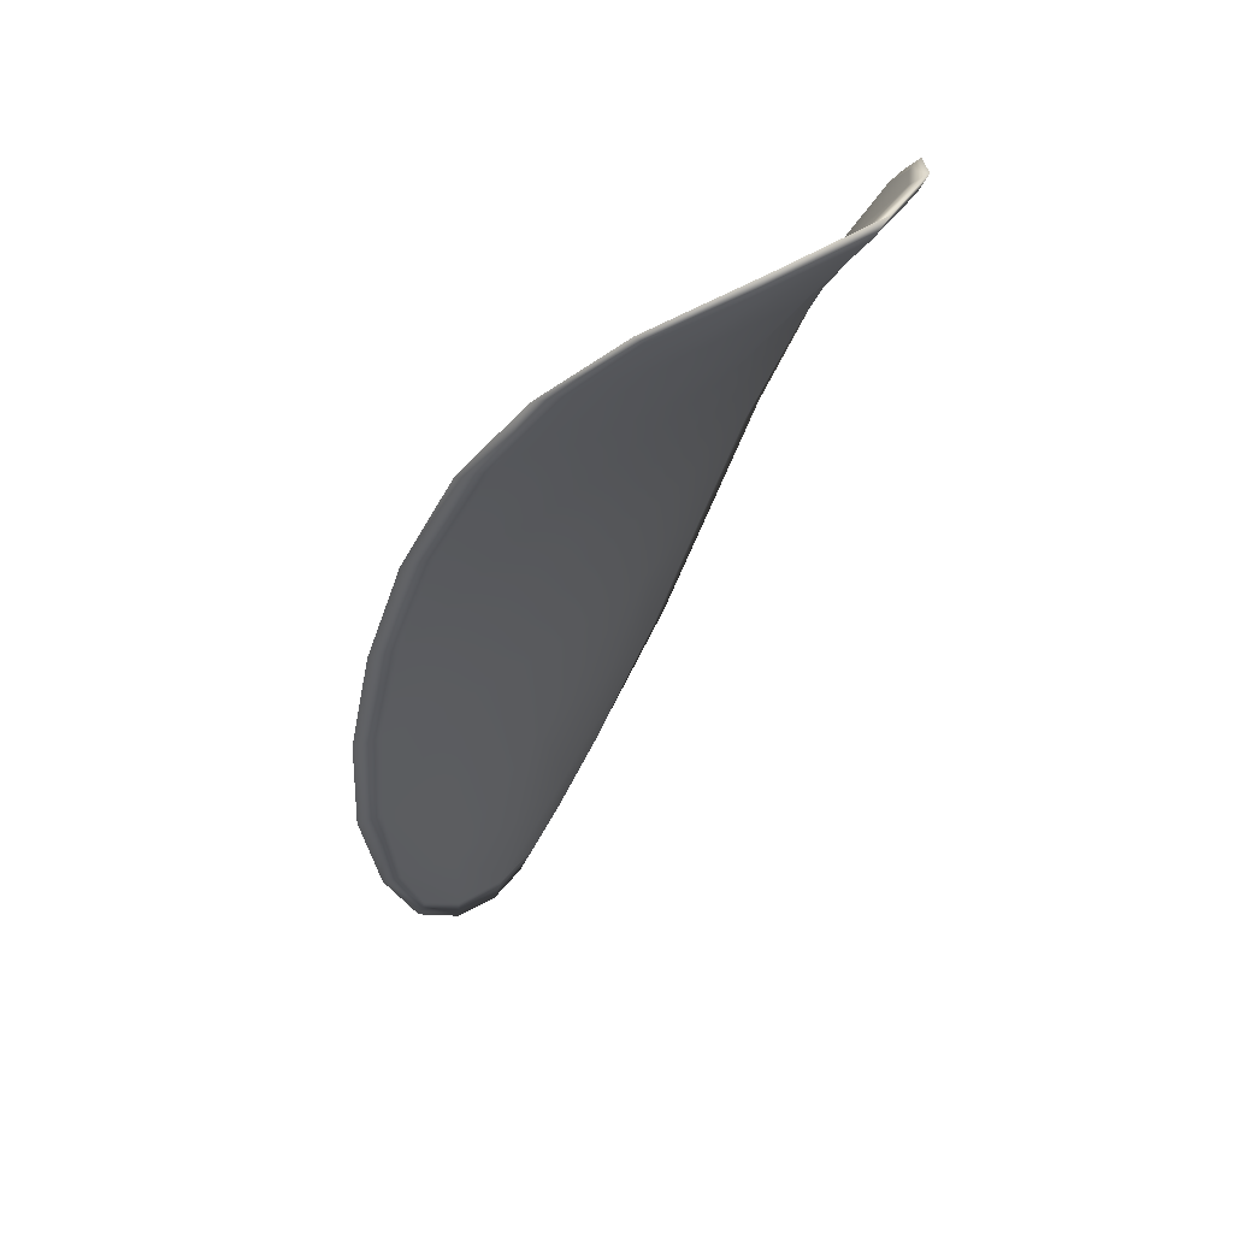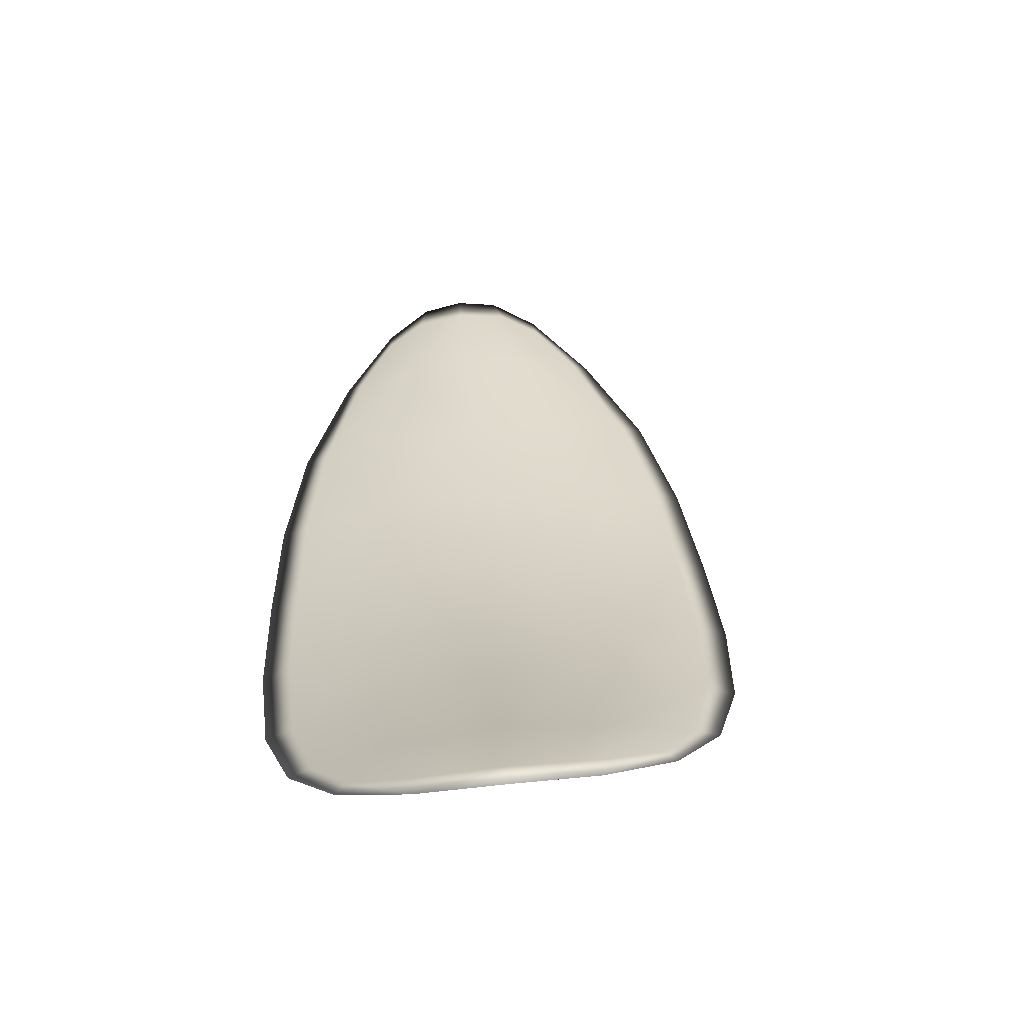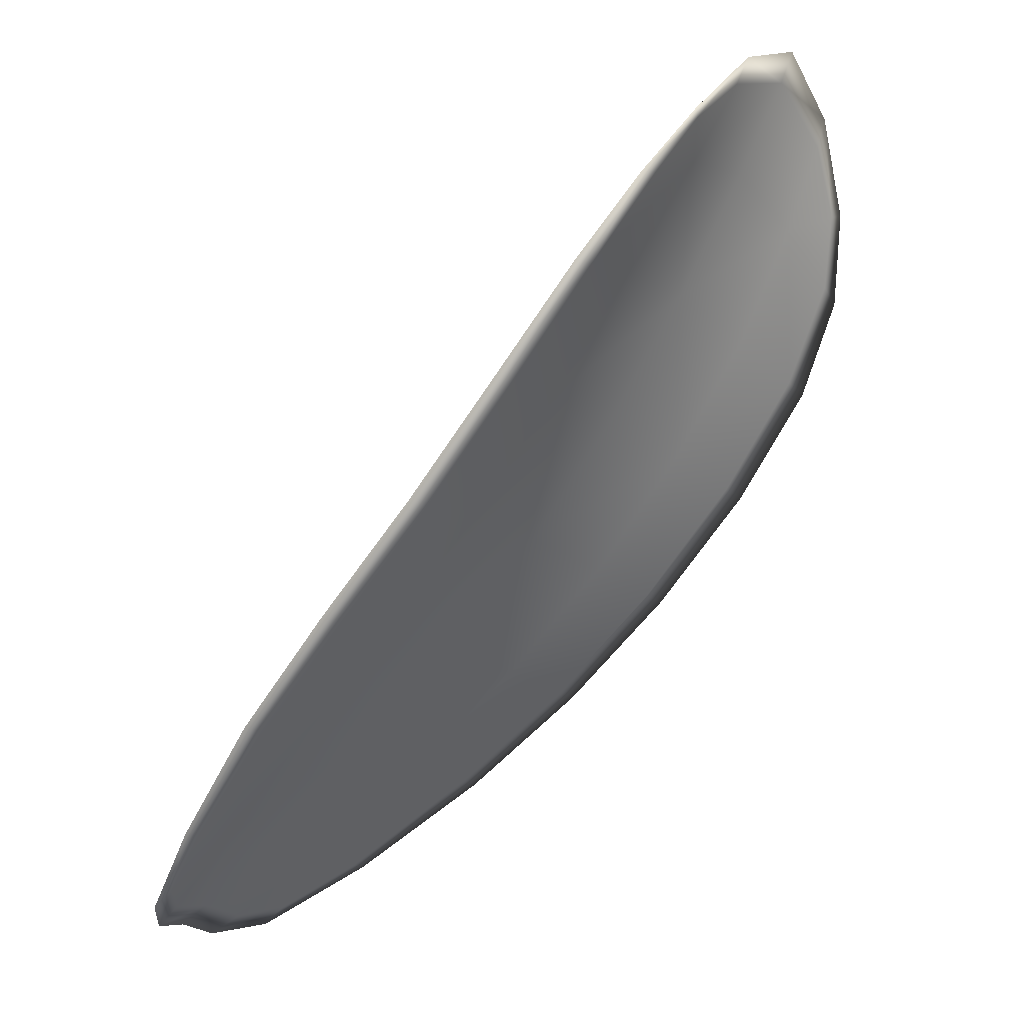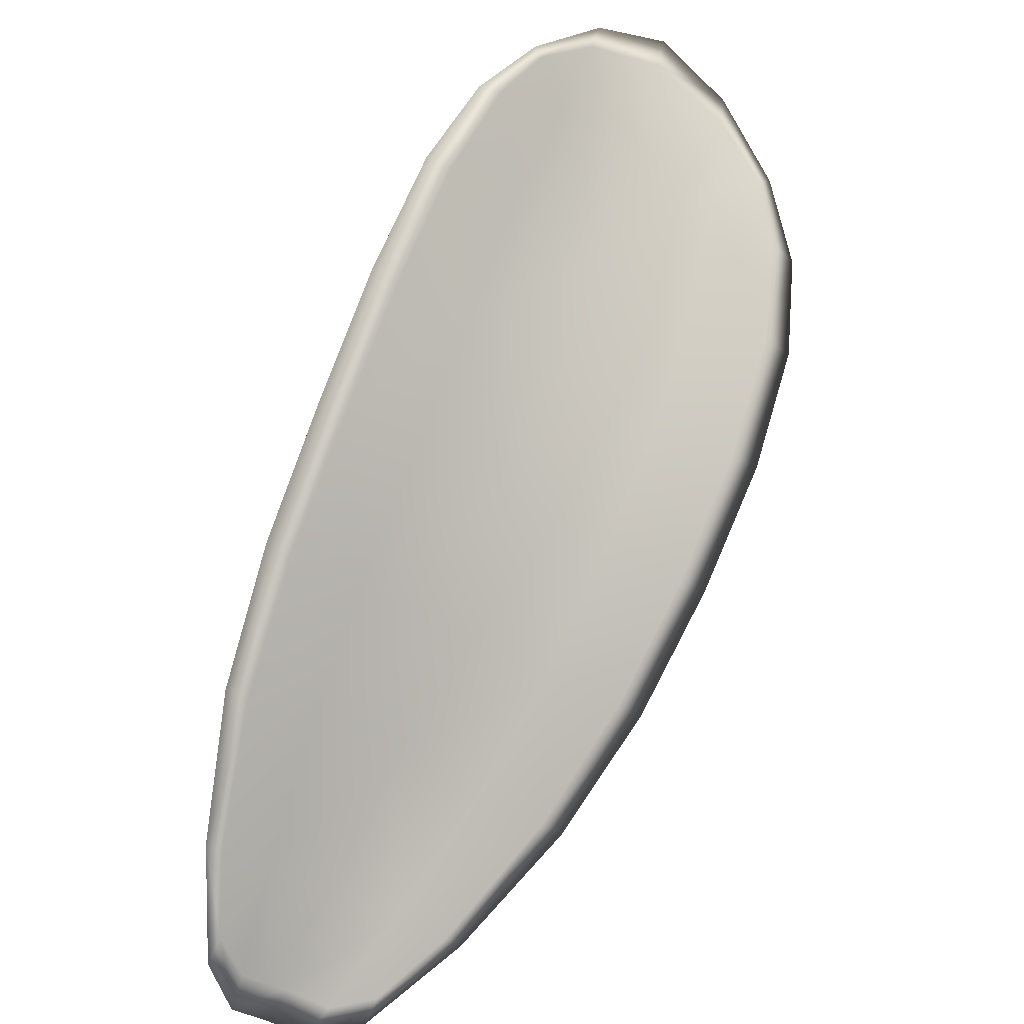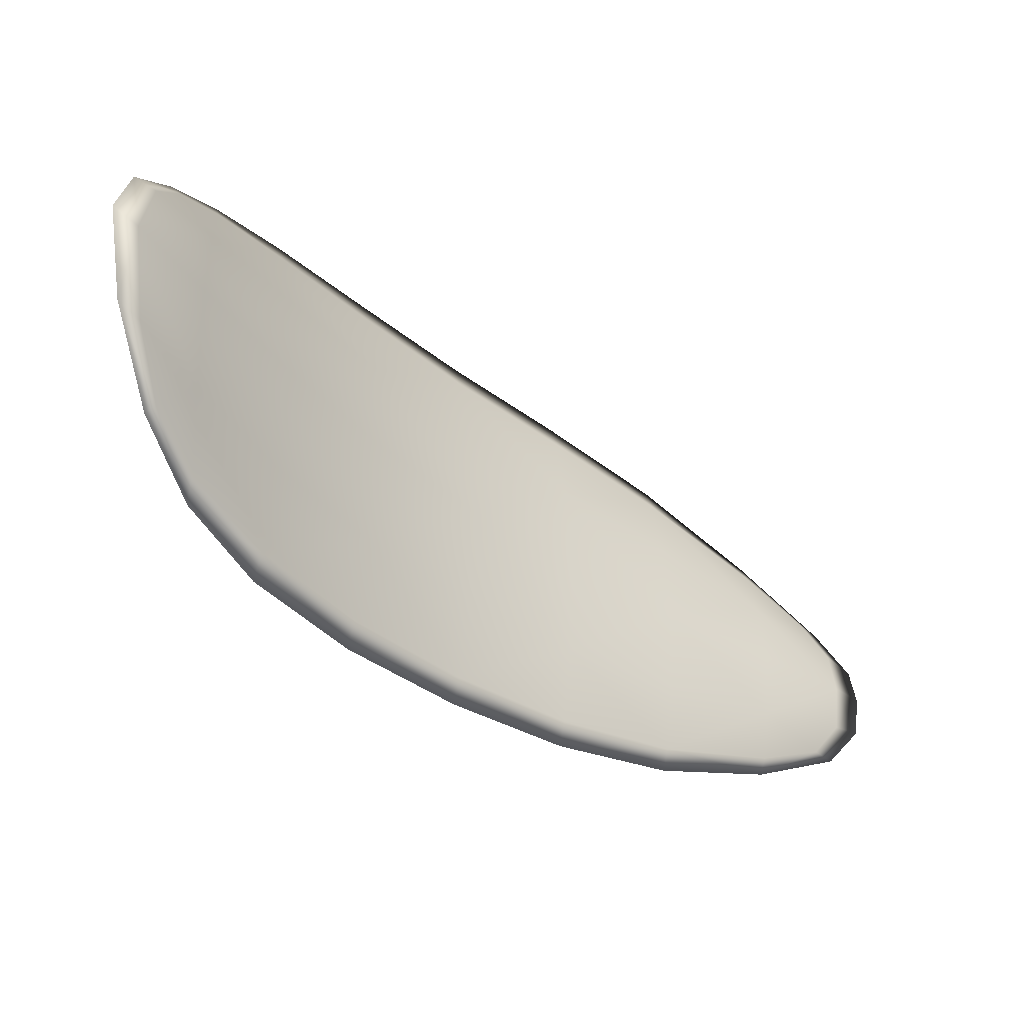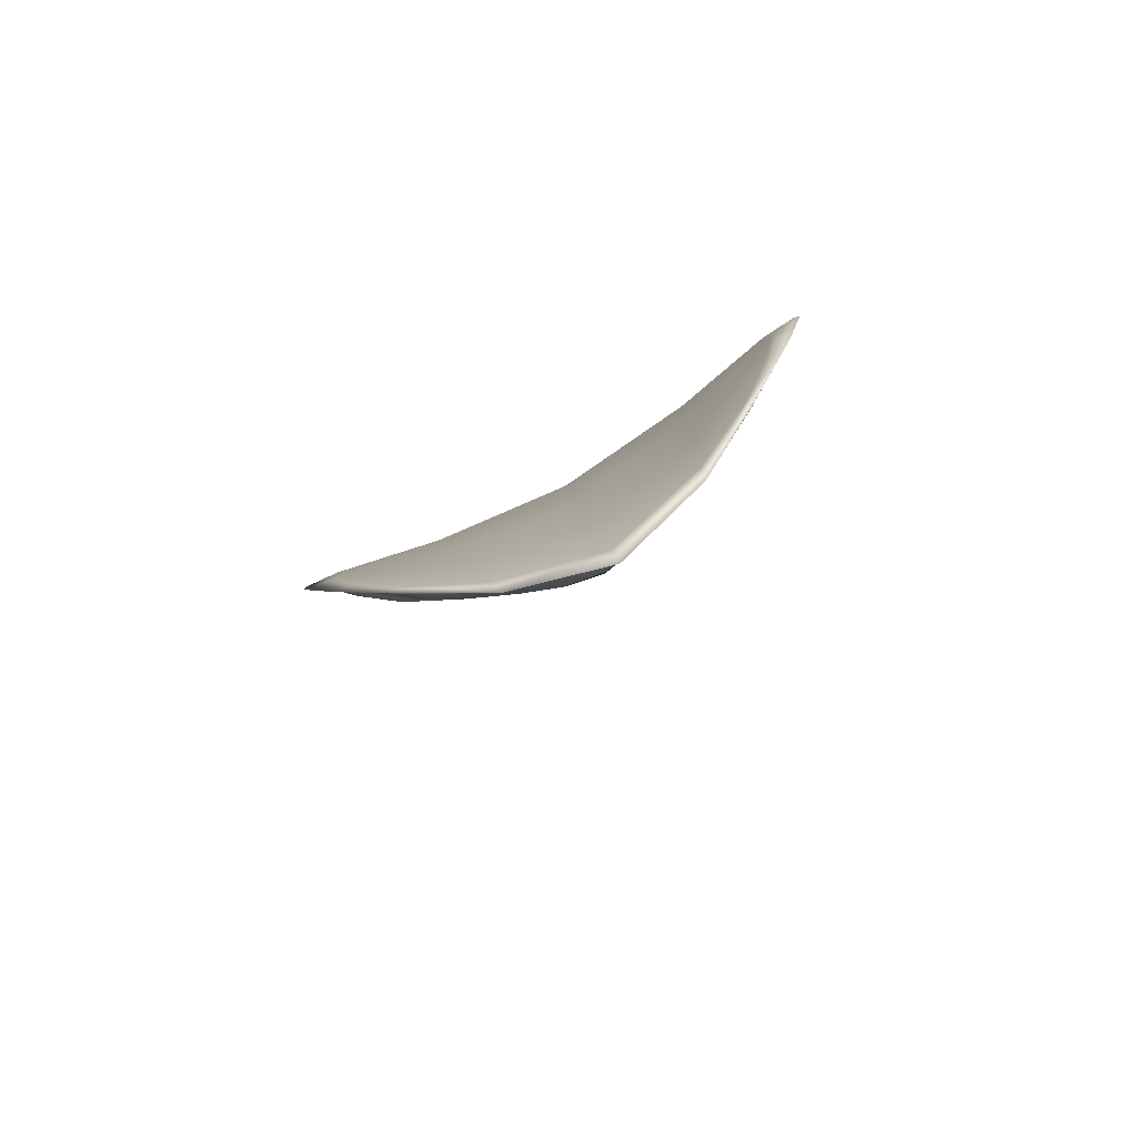
<metadata>
{"format":"obj","ext":"obj","renderer":"f3d","projection":"perspective","resolution":1024,"background":"white","views":[{"elev":11.6,"azim":-39.9,"up":"+Y"},{"elev":72.2,"azim":-163.8,"up":"+Z"},{"elev":-17.6,"azim":145.9,"up":"+Z"},{"elev":-50.2,"azim":168.9,"up":"+Z"},{"elev":51.5,"azim":-69.0,"up":"+Z"},{"elev":39.9,"azim":-18.5,"up":"+Y"}]}
</metadata>
<code>
v -2.419 0.7365 -1.174
v -2.417 0.7373 -1.173
v -2.417 0.7356 -1.176
v -2.419 0.7348 -1.176
v -2.421 0.7343 -1.177
v -2.421 0.7358 -1.175
v -2.421 0.7367 -1.173
v -2.419 0.7376 -1.172
v -2.418 0.7384 -1.171
v -2.415 0.7382 -1.174
v -2.413 0.7389 -1.175
v -2.412 0.7378 -1.177
v -2.414 0.7368 -1.176
v -2.416 0.7391 -1.172
v -2.414 0.7392 -1.173
v -2.412 0.7303 -1.184
v -2.41 0.7312 -1.184
v -2.409 0.7284 -1.186
v -2.411 0.7276 -1.186
v -2.413 0.7267 -1.186
v -2.414 0.7292 -1.184
v -2.415 0.7316 -1.181
v -2.412 0.7328 -1.182
v -2.411 0.7337 -1.182
v -2.417 0.7284 -1.184
v -2.415 0.7259 -1.186
v -2.417 0.7254 -1.186
v -2.418 0.7278 -1.184
v -2.42 0.7301 -1.182
v -2.418 0.7307 -1.182
v -2.418 0.7329 -1.179
v -2.416 0.7337 -1.179
v -2.421 0.7324 -1.179
v -2.413 0.735 -1.179
v -2.411 0.736 -1.179
v -2.411 0.7248 -1.188
v -2.409 0.7254 -1.188
v -2.41 0.7236 -1.189
v -2.41 0.7226 -1.19
v -2.411 0.7221 -1.189
v -2.412 0.7241 -1.188
v -2.414 0.7235 -1.188
v -2.412 0.7217 -1.19
v -2.414 0.722 -1.189
v -2.415 0.7232 -1.188
v -2.419 0.7363 -1.174
v -2.417 0.7371 -1.173
v -2.417 0.7383 -1.171
v -2.419 0.7374 -1.172
v -2.421 0.7366 -1.173
v -2.421 0.7357 -1.175
v -2.421 0.7341 -1.177
v -2.419 0.7346 -1.176
v -2.416 0.7355 -1.176
v -2.415 0.738 -1.174
v -2.413 0.7388 -1.175
v -2.414 0.7391 -1.173
v -2.416 0.7389 -1.172
v -2.414 0.7366 -1.176
v -2.412 0.7377 -1.177
v -2.412 0.7302 -1.184
v -2.41 0.7311 -1.184
v -2.411 0.7336 -1.182
v -2.412 0.7326 -1.181
v -2.415 0.7314 -1.181
v -2.414 0.7291 -1.183
v -2.413 0.7265 -1.186
v -2.411 0.7275 -1.186
v -2.409 0.7283 -1.186
v -2.417 0.7282 -1.184
v -2.418 0.7305 -1.181
v -2.42 0.73 -1.182
v -2.418 0.7276 -1.184
v -2.417 0.7253 -1.186
v -2.415 0.7258 -1.186
v -2.418 0.7327 -1.179
v -2.416 0.7336 -1.179
v -2.421 0.7322 -1.179
v -2.413 0.7348 -1.179
v -2.411 0.7359 -1.179
v -2.41 0.7247 -1.188
v -2.409 0.7253 -1.188
v -2.412 0.7239 -1.188
v -2.411 0.722 -1.189
v -2.41 0.7225 -1.189
v -2.41 0.7235 -1.189
v -2.414 0.7234 -1.188
v -2.415 0.7231 -1.188
v -2.414 0.7219 -1.189
v -2.412 0.7216 -1.189
v -2.409 0.7256 -1.188
v -2.409 0.7231 -1.19
v -2.409 0.7286 -1.186
v -2.41 0.7235 -1.189
v -2.412 0.7211 -1.19
v -2.413 0.7215 -1.19
v -2.411 0.7214 -1.19
v -2.414 0.7219 -1.189
v -2.422 0.7355 -1.175
v -2.421 0.7368 -1.173
v -2.422 0.7341 -1.177
v -2.421 0.7366 -1.173
v -2.416 0.7393 -1.171
v -2.414 0.7394 -1.173
v -2.418 0.7387 -1.171
v -2.414 0.7391 -1.173
v -2.413 0.7391 -1.175
v -2.412 0.7381 -1.177
v -2.41 0.7218 -1.19
v -2.415 0.723 -1.188
v -2.418 0.7252 -1.186
v -2.419 0.7379 -1.171
v -2.421 0.7321 -1.179
v -2.42 0.7299 -1.182
v -2.411 0.7363 -1.179
v -2.41 0.734 -1.182
v -2.409 0.7314 -1.184
v -2.419 0.7275 -1.184
f 1 2 3
f 1 3 4
f 1 4 5
f 1 5 6
f 1 6 7
f 1 7 8
f 1 8 9
f 1 9 2
f 10 11 12
f 10 12 13
f 10 13 3
f 10 3 2
f 10 2 9
f 10 9 14
f 10 14 15
f 10 15 11
f 16 17 18
f 16 18 19
f 16 19 20
f 16 20 21
f 16 21 22
f 16 22 23
f 16 23 24
f 16 24 17
f 25 21 20
f 25 20 26
f 25 26 27
f 25 27 28
f 25 28 29
f 25 29 30
f 25 30 22
f 25 22 21
f 31 32 22
f 31 22 30
f 31 30 29
f 31 29 33
f 31 33 5
f 31 5 4
f 31 4 3
f 31 3 32
f 34 35 24
f 34 24 23
f 34 23 22
f 34 22 32
f 34 32 3
f 34 3 13
f 34 13 12
f 34 12 35
f 36 37 38
f 36 38 39
f 36 39 40
f 36 40 41
f 36 41 20
f 36 20 19
f 36 19 18
f 36 18 37
f 42 41 40
f 42 40 43
f 42 43 44
f 42 44 45
f 42 45 27
f 42 27 26
f 42 26 20
f 42 20 41
f 46 47 48
f 46 48 49
f 46 49 50
f 46 50 51
f 46 51 52
f 46 52 53
f 46 53 54
f 46 54 47
f 55 56 57
f 55 57 58
f 55 58 48
f 55 48 47
f 55 47 54
f 55 54 59
f 55 59 60
f 55 60 56
f 61 62 63
f 61 63 64
f 61 64 65
f 61 65 66
f 61 66 67
f 61 67 68
f 61 68 69
f 61 69 62
f 70 66 65
f 70 65 71
f 70 71 72
f 70 72 73
f 70 73 74
f 70 74 75
f 70 75 67
f 70 67 66
f 76 77 54
f 76 54 53
f 76 53 52
f 76 52 78
f 76 78 72
f 76 72 71
f 76 71 65
f 76 65 77
f 79 80 60
f 79 60 59
f 79 59 54
f 79 54 77
f 79 77 65
f 79 65 64
f 79 64 63
f 79 63 80
f 81 82 69
f 81 69 68
f 81 68 67
f 81 67 83
f 81 83 84
f 81 84 85
f 81 85 86
f 81 86 82
f 87 83 67
f 87 67 75
f 87 75 74
f 87 74 88
f 87 88 89
f 87 89 90
f 87 90 84
f 87 84 83
f 91 92 38
f 91 38 37
f 91 37 18
f 91 18 93
f 91 93 69
f 91 69 82
f 91 82 94
f 91 94 92
f 95 96 44
f 95 44 43
f 95 43 40
f 95 40 97
f 95 97 84
f 95 84 90
f 95 90 98
f 95 98 96
f 99 100 7
f 99 7 6
f 99 6 5
f 99 5 101
f 99 101 52
f 99 52 51
f 99 51 102
f 99 102 100
f 103 104 15
f 103 15 14
f 103 14 9
f 103 9 105
f 103 105 48
f 103 48 58
f 103 58 106
f 103 106 104
f 107 108 12
f 107 12 11
f 107 11 15
f 107 15 104
f 107 104 106
f 107 106 56
f 107 56 60
f 107 60 108
f 109 97 40
f 109 40 39
f 109 39 38
f 109 38 92
f 109 92 94
f 109 94 85
f 109 85 84
f 109 84 97
f 110 111 27
f 110 27 45
f 110 45 44
f 110 44 96
f 110 96 98
f 110 98 88
f 110 88 74
f 110 74 111
f 112 105 9
f 112 9 8
f 112 8 7
f 112 7 100
f 112 100 102
f 112 102 49
f 112 49 48
f 112 48 105
f 113 101 5
f 113 5 33
f 113 33 29
f 113 29 114
f 113 114 72
f 113 72 78
f 113 78 52
f 113 52 101
f 115 116 24
f 115 24 35
f 115 35 12
f 115 12 108
f 115 108 60
f 115 60 80
f 115 80 63
f 115 63 116
f 117 93 18
f 117 18 17
f 117 17 24
f 117 24 116
f 117 116 63
f 117 63 62
f 117 62 69
f 117 69 93
f 118 114 29
f 118 29 28
f 118 28 27
f 118 27 111
f 118 111 74
f 118 74 73
f 118 73 72
f 118 72 114

</code>
